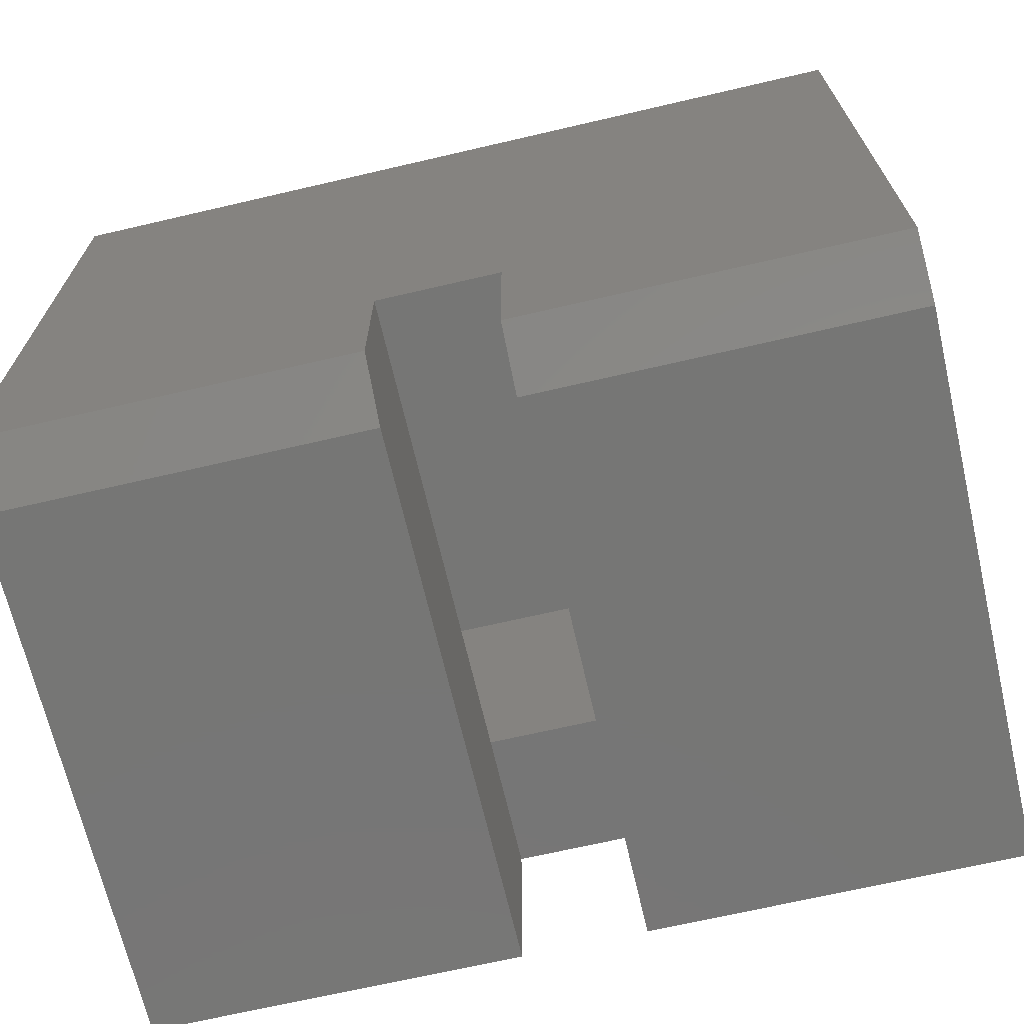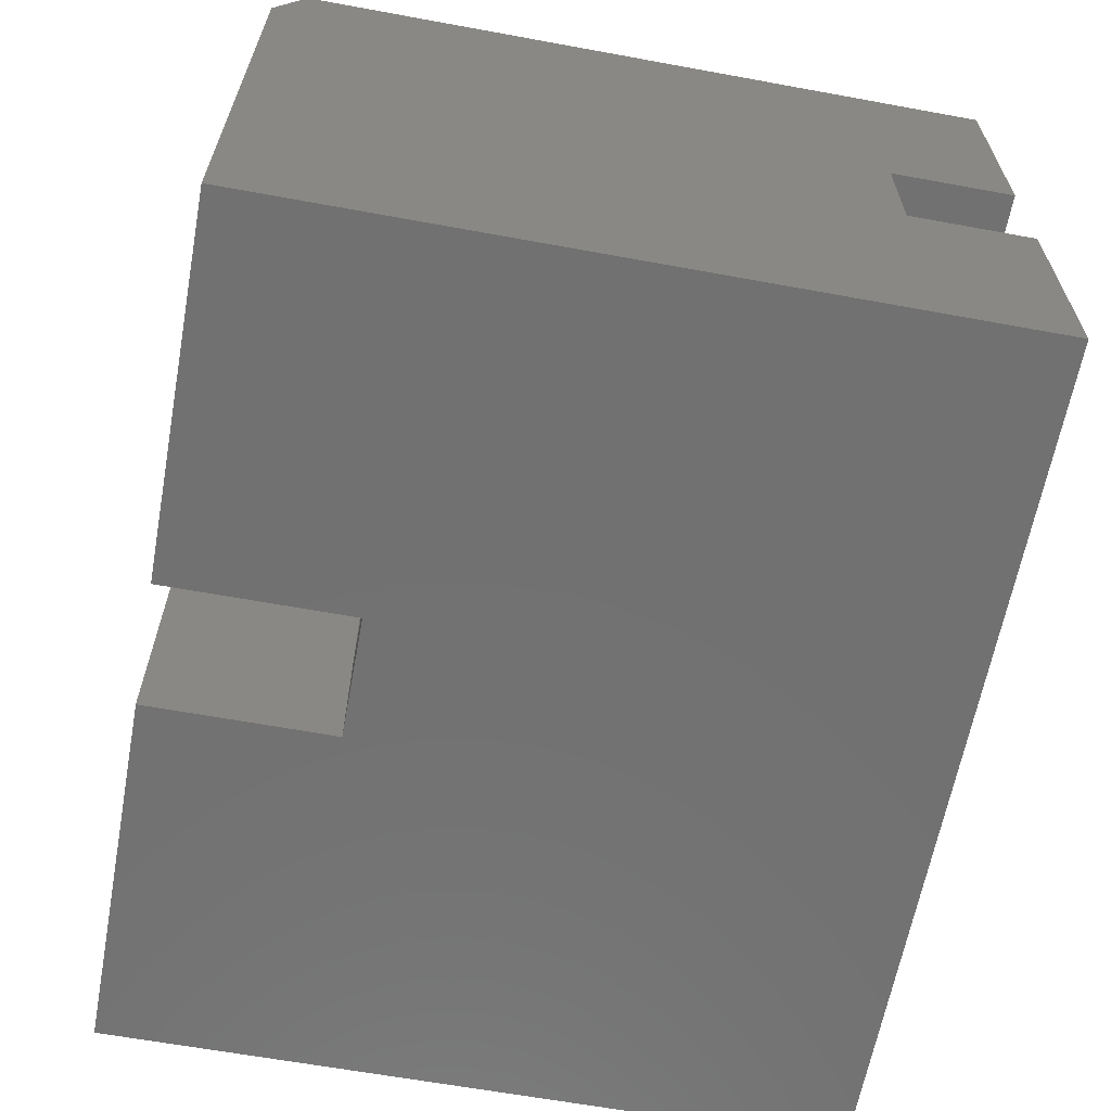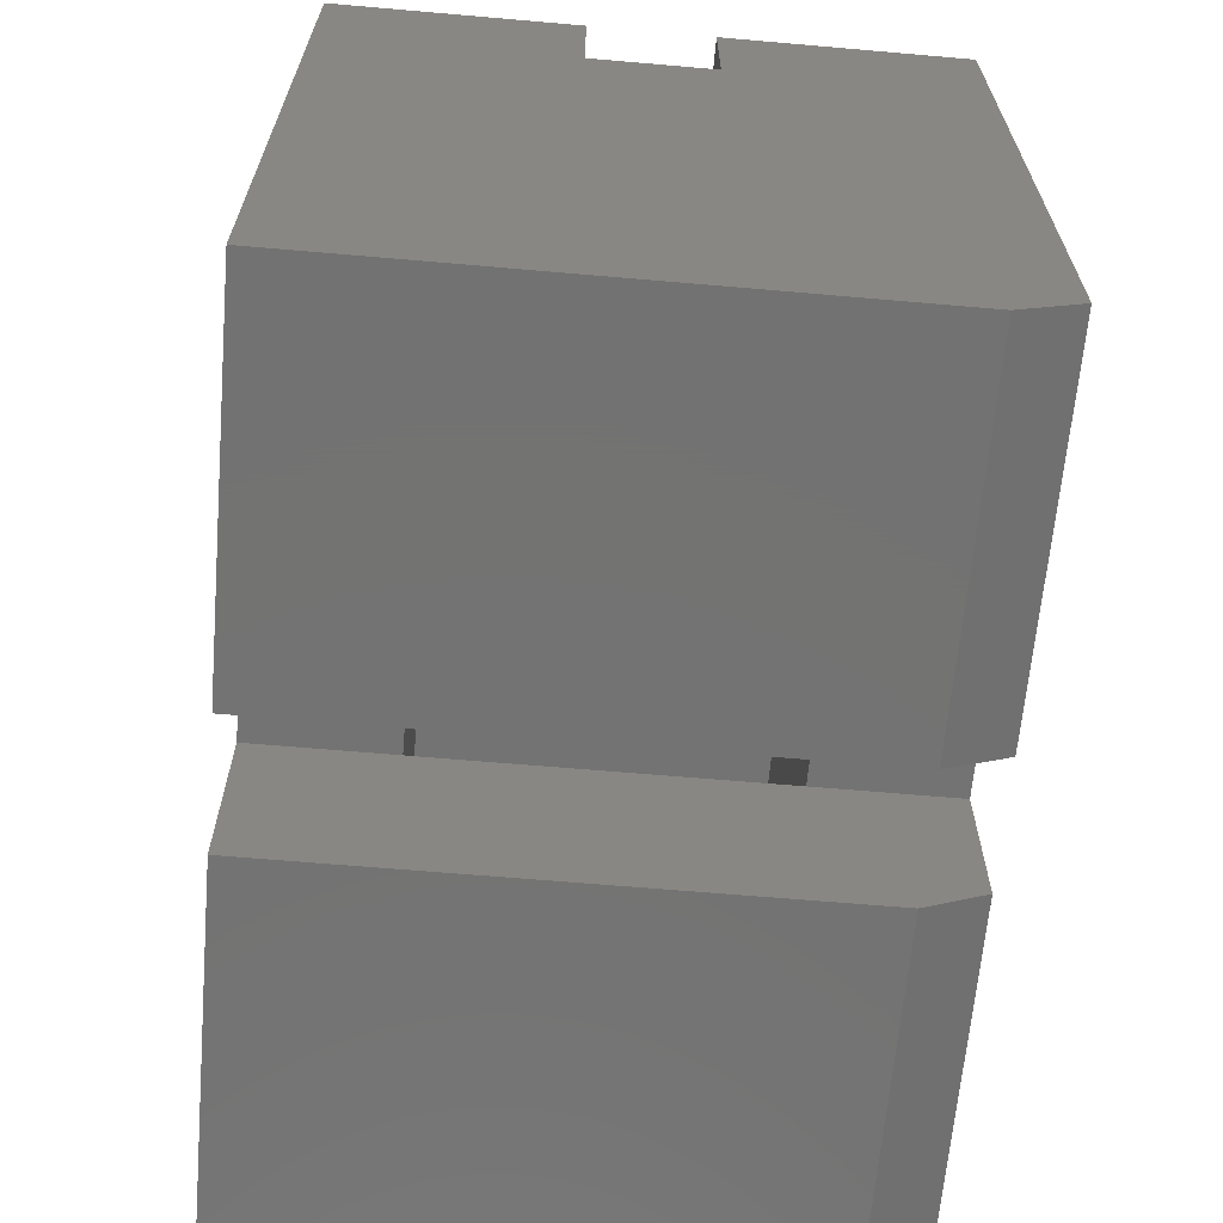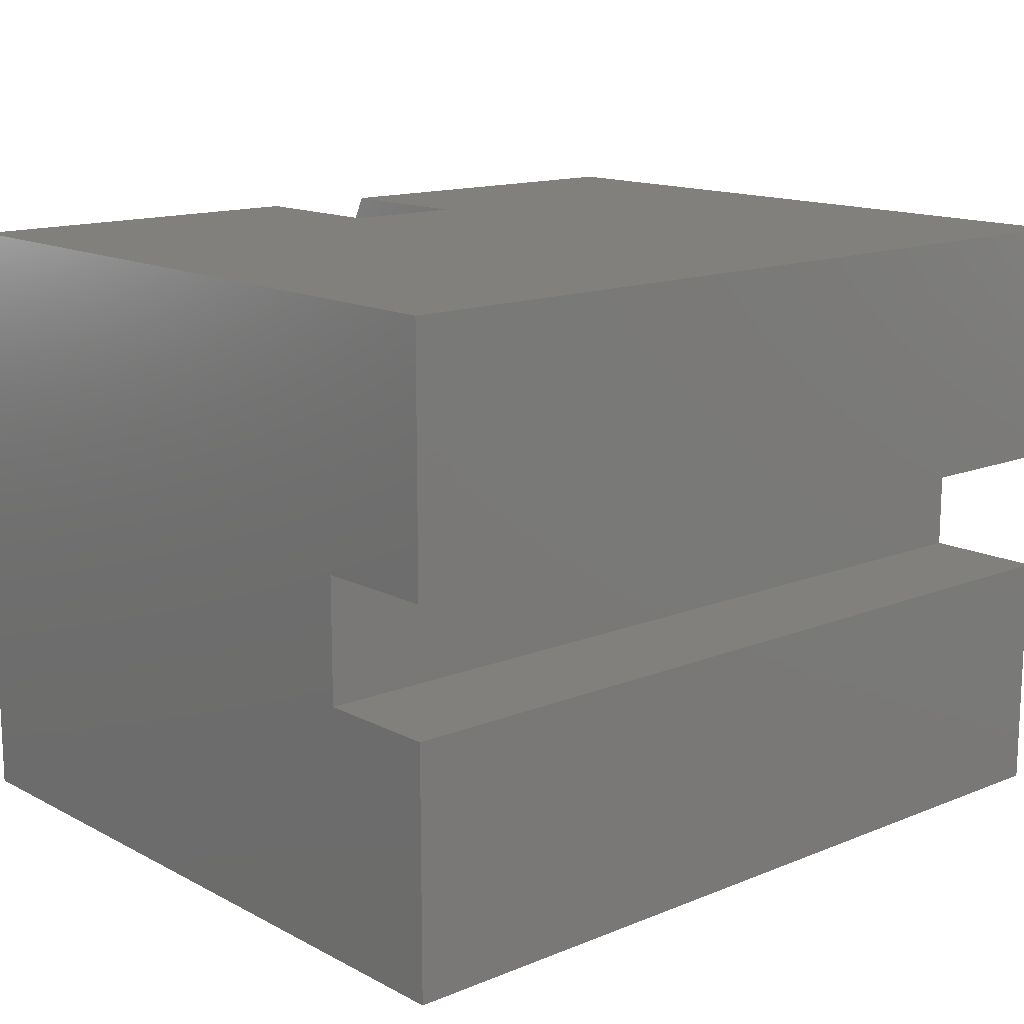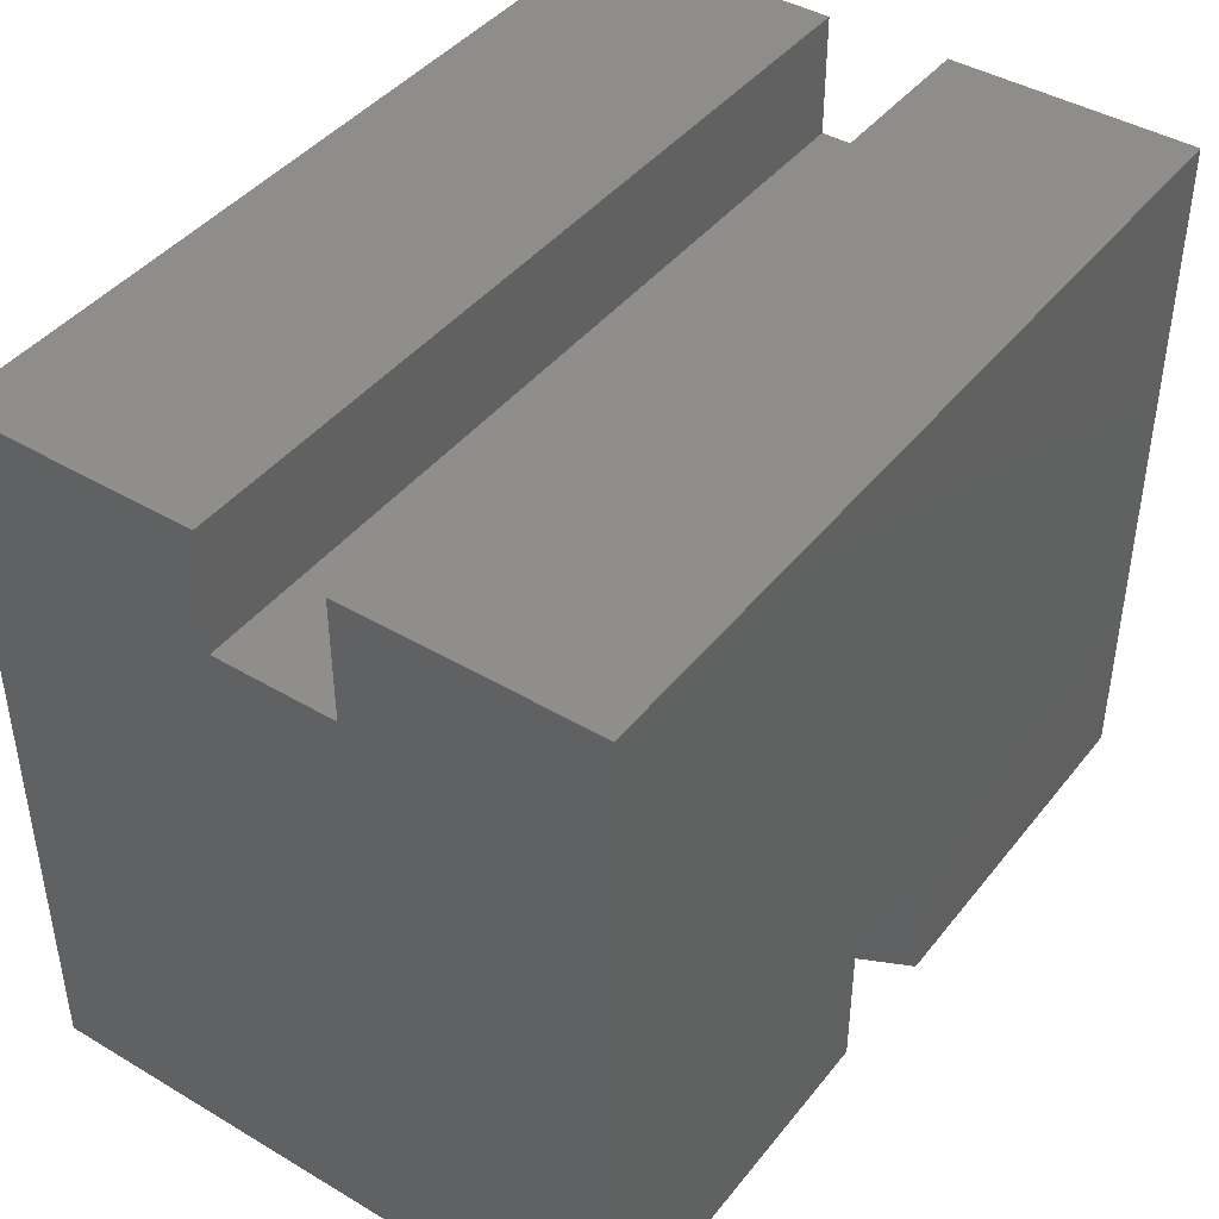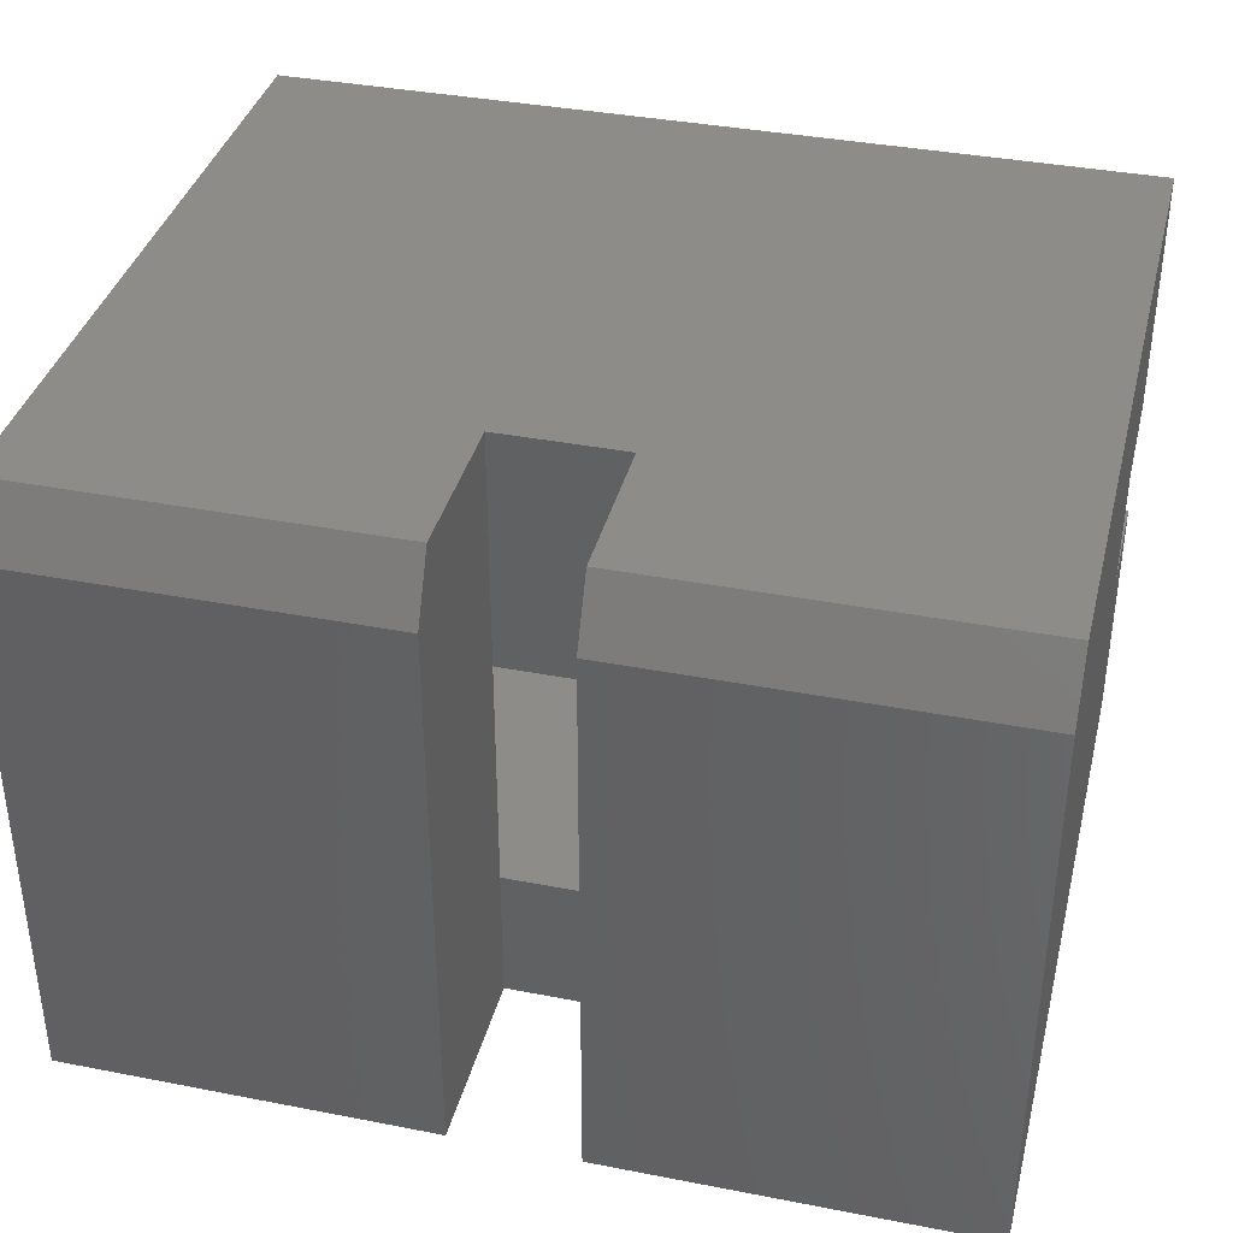
<metadata>
{"format":"stl","ext":"stl","renderer":"f3d","projection":"perspective","resolution":1024,"background":"white","views":[{"elev":-68.5,"azim":-166.9,"up":"+Z"},{"elev":-63.2,"azim":-100.5,"up":"+Y"},{"elev":-64.9,"azim":85.0,"up":"+Z"},{"elev":14.2,"azim":-41.4,"up":"+Y"},{"elev":42.7,"azim":125.2,"up":"+Z"},{"elev":37.3,"azim":-166.0,"up":"+Y"}]}
</metadata>
<code>
# stl→obj: 48 verts, 92 faces
v 0.3125 0.07812 0.1263
v 0.3125 0.4219 0.1263
v 0.1719 0.07812 0.1263
v 0.1719 0.4219 0.1263
v 0.5781 0.07812 0.1263
v 0.5781 0.4219 0.1263
v 0.4375 0.07812 0.1263
v 0.4375 0.4219 0.1263
v 0.4375 -0.0625 0.1263
v 0.3125 -0.0625 0.1263
v 0.4375 0.5625 0.1263
v 0.3125 0.5625 0.1263
v 0.4375 -0.0625 -0.0625
v 0.4375 0.4991 -0.0625
v 0.4375 0.5625 -0.03081
v 0.3125 -0.0625 -0.0625
v 0.3125 0.4991 -0.0625
v 0.3125 0.5625 -0.03081
v 0.07812 0.4219 0.4219
v 0.07812 0.4219 0.07812
v 0.1719 0.4219 0.07812
v 0.6719 0.4219 0.4219
v 0.5781 0.4219 0.07812
v 0.6719 0.4219 0.07812
v 0.07812 0.07812 0.4219
v 0.6719 0.07812 0.4219
v 0.1719 0.07812 0.07812
v 0.07812 0.07812 0.07812
v 0.5781 0.07812 0.07812
v 0.6719 0.07812 0.07812
v -0.0625 0.1875 0.6875
v -0.0625 -0.0625 0.6875
v 0.8125 0.1875 0.6875
v 0.8125 -0.0625 0.6875
v -0.0625 0.5625 0.6875
v -0.0625 0.3125 0.6875
v 0.8125 0.5625 0.6875
v 0.8125 0.3125 0.6875
v -0.0625 0.3125 0.5625
v 0.8125 0.3125 0.5625
v -0.0625 0.1875 0.5625
v 0.8125 0.1875 0.5625
v -0.0625 -0.0625 -0.0625
v 0.8125 -0.0625 -0.0625
v 0.8125 0.4991 -0.0625
v -0.0625 0.4991 -0.0625
v 0.8125 0.5625 -0.03081
v -0.0625 0.5625 -0.03081
f 1 2 3
f 3 2 4
f 5 6 7
f 7 6 8
f 9 10 7
f 7 10 1
f 8 2 11
f 11 2 12
f 7 13 9
f 7 8 13
f 13 8 14
f 14 8 11
f 14 11 15
f 1 16 2
f 1 10 16
f 2 16 12
f 12 16 17
f 12 17 18
f 19 20 21
f 19 21 4
f 19 4 2
f 19 2 8
f 19 8 6
f 19 6 22
f 23 24 6
f 6 24 22
f 25 26 5
f 25 5 7
f 25 7 1
f 25 1 3
f 25 3 27
f 25 27 28
f 5 26 29
f 29 26 30
f 31 32 33
f 33 32 34
f 35 36 37
f 37 36 38
f 36 39 38
f 38 39 40
f 39 41 40
f 40 41 42
f 41 31 42
f 42 31 33
f 43 16 32
f 32 16 10
f 32 10 34
f 34 10 9
f 34 9 44
f 44 9 13
f 13 14 44
f 44 14 45
f 43 46 16
f 16 46 17
f 47 15 37
f 37 15 11
f 37 11 35
f 35 11 12
f 35 12 48
f 48 12 18
f 46 43 48
f 48 36 35
f 36 48 39
f 39 48 43
f 39 43 41
f 41 43 32
f 41 32 31
f 47 44 45
f 37 38 47
f 47 38 40
f 47 40 44
f 44 40 42
f 44 42 34
f 34 42 33
f 17 46 18
f 18 46 48
f 45 14 47
f 47 14 15
f 3 4 27
f 27 4 21
f 28 27 20
f 20 27 21
f 30 26 24
f 24 26 22
f 29 30 23
f 23 30 24
f 29 23 5
f 5 23 6
f 28 20 25
f 25 20 19
f 19 22 25
f 25 22 26

</code>
